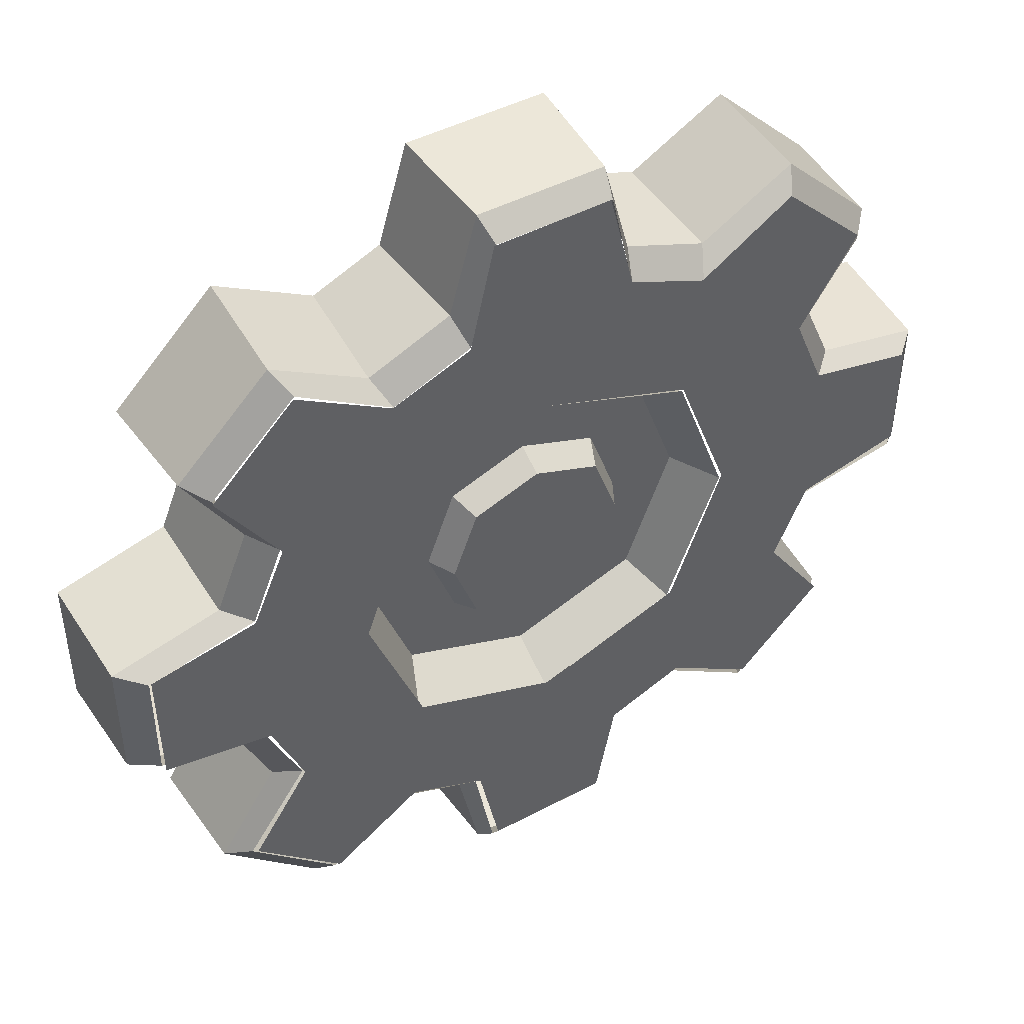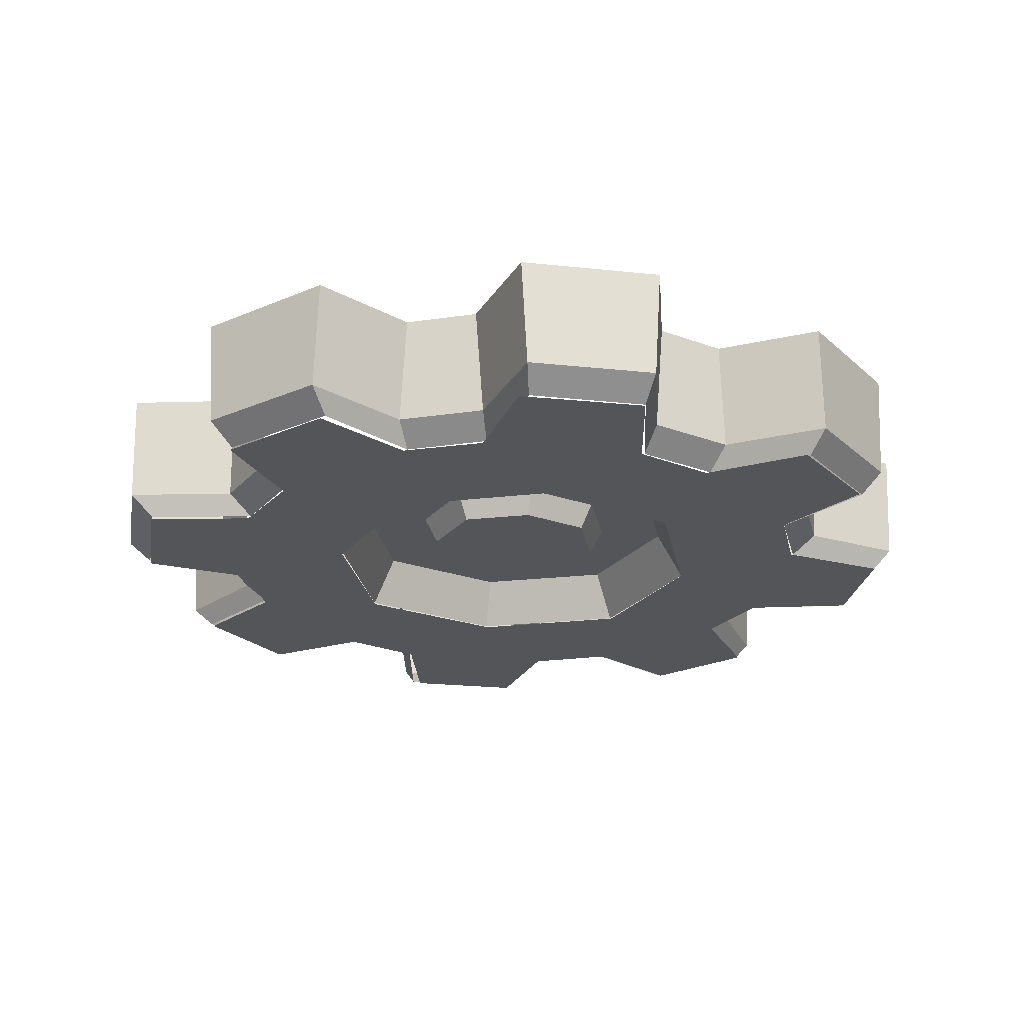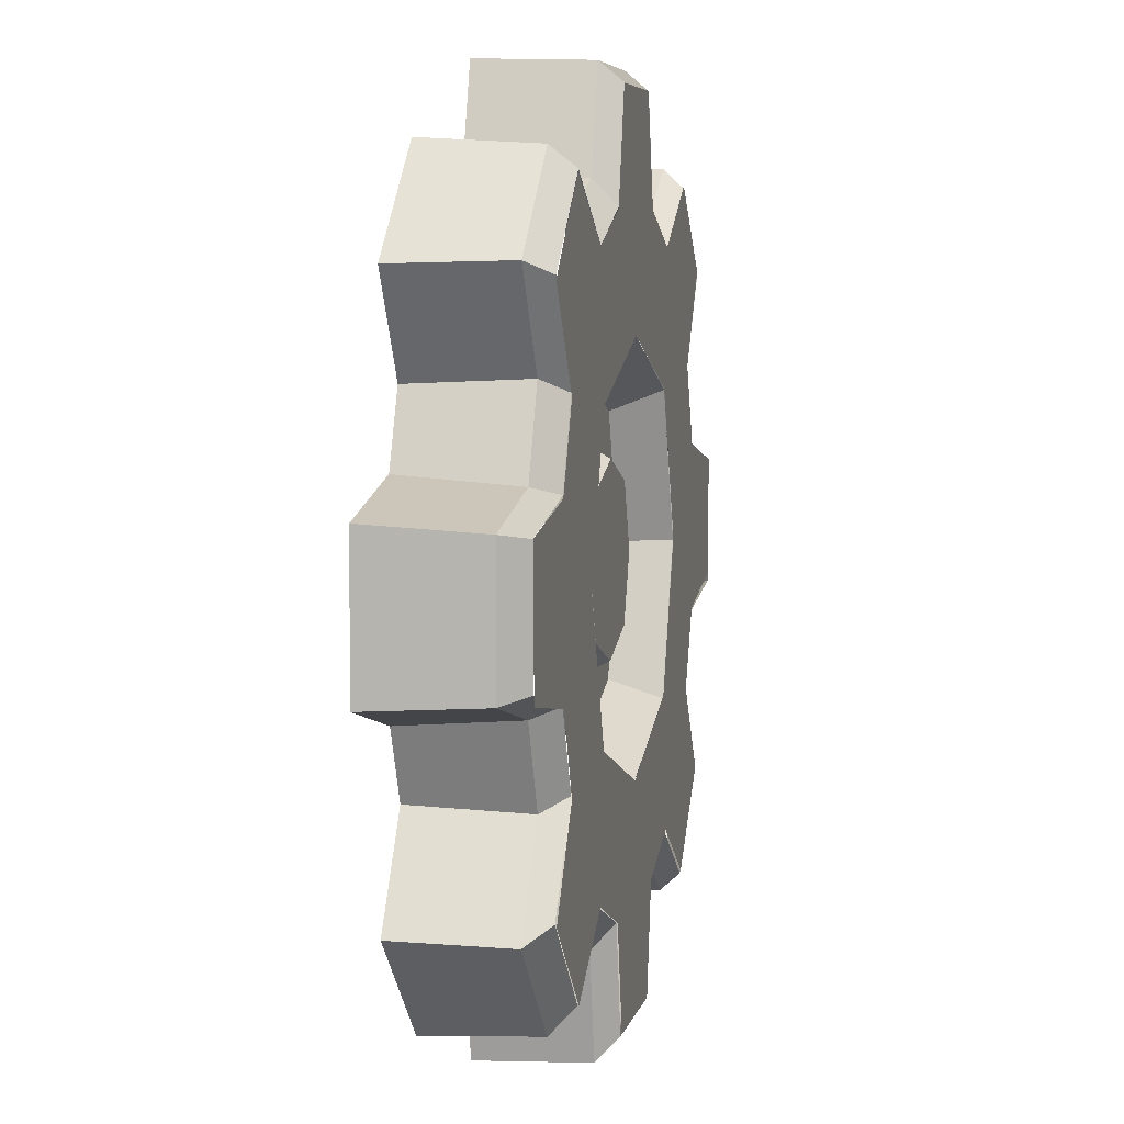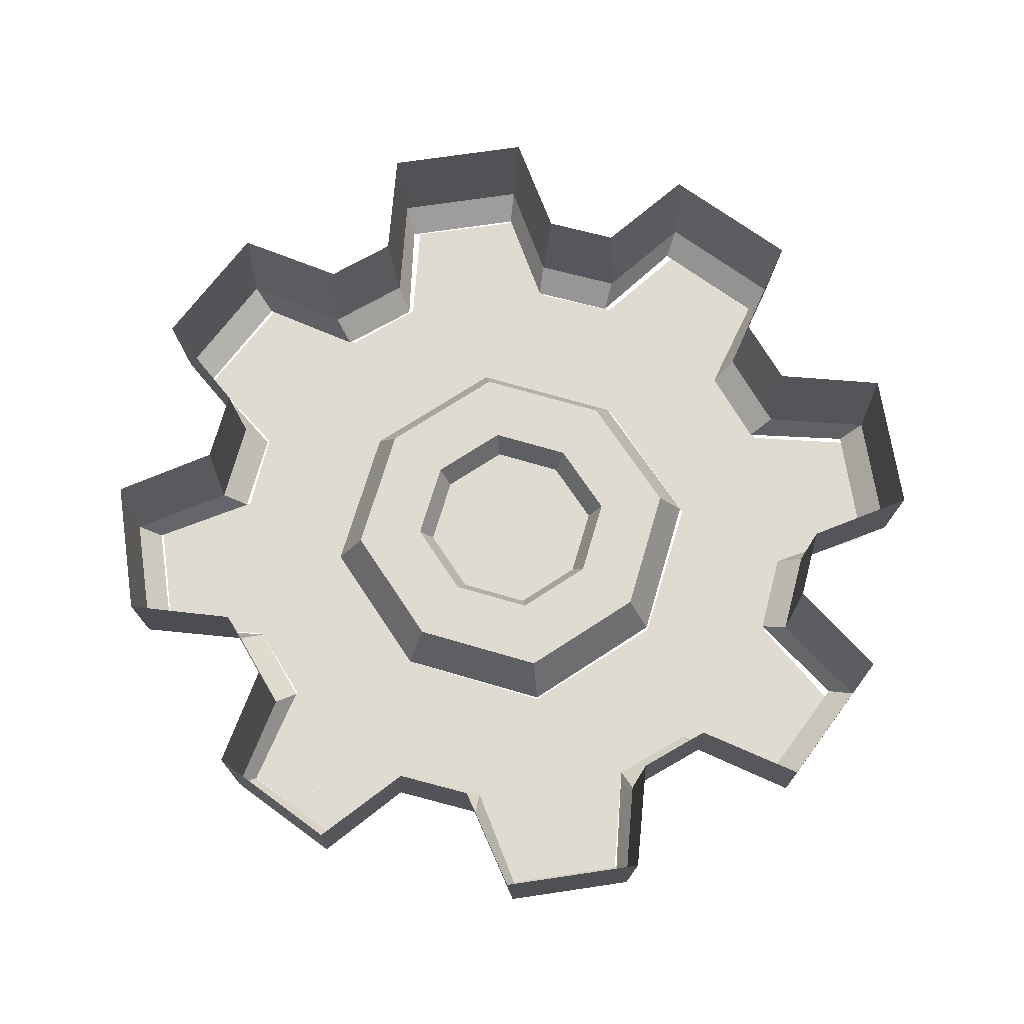
<metadata>
{"format":"obj","ext":"obj","renderer":"f3d","projection":"perspective","resolution":1024,"background":"white","views":[{"elev":47.1,"azim":149.2,"up":"+Y"},{"elev":-24.6,"azim":80.4,"up":"+Z"},{"elev":6.3,"azim":102.0,"up":"+Y"},{"elev":69.9,"azim":-143.2,"up":"+Z"}]}
</metadata>
<code>
g obj_gatedoor_gear3
v -0.2981 0.3971 -0.04928
v -0.3994 0.2948 -0.04928
v -0.3767 0.2825 -0.07406
v -0.2842 0.376 -0.07406
v -0.3743 0.1022 -0.04928
v -0.3356 0.1926 -0.04928
v -0.3433 0.1872 0.07406
v -0.3758 0.1114 0.07406
v -0.3758 0.1114 0.07406
v -0.4955 0.08394 0.07406
v -0.4923 0.07637 -0.04928
v -0.3743 0.1022 -0.04928
v -0.3433 0.1872 0.07406
v -0.3356 0.1926 -0.04928
v -0.3994 0.2948 -0.04928
v -0.4065 0.2918 0.07406
v -0.4649 0.07102 -0.07406
v -0.4923 0.07637 -0.04928
v -0.4914 -0.07829 -0.04928
v -0.4641 -0.0702 -0.07406
v -0.335 -0.1912 -0.04928
v -0.3716 -0.09986 -0.04928
v -0.3733 -0.1091 0.07406
v -0.3426 -0.1857 0.07406
v -0.3426 -0.1857 0.07406
v -0.4064 -0.2908 0.07406
v -0.399 -0.2938 -0.04928
v -0.335 -0.1912 -0.04928
v -0.3733 -0.1091 0.07406
v -0.3716 -0.09986 -0.04928
v -0.4914 -0.07829 -0.04928
v -0.4945 -0.08597 0.07406
v -0.3753 -0.2791 -0.07406
v -0.399 -0.2938 -0.04928
v -0.293 -0.3987 -0.04928
v -0.2785 -0.3748 -0.07406
v -0.09982 -0.3708 -0.04928
v -0.1903 -0.3321 -0.04928
v -0.1849 -0.3399 0.07406
v -0.109 -0.3723 0.07406
v -0.109 -0.3723 0.07406
v -0.08195 -0.4912 0.07406
v -0.0745 -0.488 -0.04928
v -0.09982 -0.3708 -0.04928
v -0.1849 -0.3399 0.07406
v -0.1903 -0.3321 -0.04928
v -0.293 -0.3987 -0.04928
v -0.2899 -0.406 0.07406
v -0.06764 -0.4614 -0.07406
v -0.0745 -0.488 -0.04928
v 0.0779 -0.4872 -0.04928
v 0.07151 -0.4606 -0.07406
v 0.1935 -0.3315 -0.04928
v 0.1022 -0.3681 -0.04928
v 0.1115 -0.3698 0.07406
v 0.1881 -0.3391 0.07406
v 0.1881 -0.3391 0.07406
v 0.2927 -0.4064 0.07406
v 0.2957 -0.3989 -0.04928
v 0.1935 -0.3315 -0.04928
v 0.1115 -0.3698 0.07406
v 0.1022 -0.3681 -0.04928
v 0.0779 -0.4872 -0.04928
v 0.08546 -0.4902 0.07406
v 0.2807 -0.3725 -0.07406
v 0.2957 -0.3989 -0.04928
v 0.4021 -0.2914 -0.04928
v 0.3778 -0.2743 -0.07406
v 0.3731 -0.09634 -0.04928
v 0.3345 -0.1868 -0.04928
v 0.3422 -0.1814 0.07406
v 0.3746 -0.1055 0.07406
v 0.3746 -0.1055 0.07406
v 0.4955 -0.07342 0.07406
v 0.4925 -0.06643 -0.04928
v 0.3731 -0.09634 -0.04928
v 0.3422 -0.1814 0.07406
v 0.3345 -0.1868 -0.04928
v 0.4021 -0.2914 -0.04928
v 0.4096 -0.2882 0.07406
v 0.4638 -0.05985 -0.07406
v 0.4925 -0.06643 -0.04928
v 0.4917 0.07654 -0.04928
v 0.4631 0.07069 -0.07406
v 0.3339 0.197 -0.04928
v 0.3705 0.1057 -0.04928
v 0.3721 0.1149 0.07406
v 0.3414 0.1915 0.07406
v 0.3414 0.1915 0.07406
v 0.4021 0.2962 0.07406
v 0.395 0.299 -0.04928
v 0.3339 0.197 -0.04928
v 0.3721 0.1149 0.07406
v 0.3705 0.1057 -0.04928
v 0.4917 0.07654 -0.04928
v 0.4946 0.08363 0.07406
v 0.3725 0.2866 -0.07406
v 0.395 0.299 -0.04928
v 0.2927 0.4003 -0.04928
v 0.279 0.379 -0.07406
v 0.09868 0.3766 -0.04928
v 0.1891 0.338 -0.04928
v 0.1838 0.3457 0.07406
v 0.1079 0.3781 0.07406
v 0.1079 0.3781 0.07406
v 0.07469 0.4912 0.07406
v 0.06779 0.4883 -0.04928
v 0.09868 0.3766 -0.04928
v 0.1838 0.3457 0.07406
v 0.1891 0.338 -0.04928
v 0.2927 0.4003 -0.04928
v 0.2897 0.4074 0.07406
v 0.06131 0.4673 -0.07406
v 0.06779 0.4883 -0.04928
v -0.07323 0.4875 -0.04928
v -0.06746 0.4666 -0.07406
v -0.1946 0.3373 -0.04928
v -0.1033 0.374 -0.04928
v -0.1126 0.3756 0.07406
v -0.1892 0.3449 0.07406
v -0.1892 0.3449 0.07406
v -0.2953 0.4042 0.07406
v -0.2981 0.3971 -0.04928
v -0.1946 0.3373 -0.04928
v -0.1126 0.3756 0.07406
v -0.1033 0.374 -0.04928
v -0.07323 0.4875 -0.04928
v -0.08023 0.4903 0.07406
v -0.1643 0.1648 -0.07406
v -0.223 0.00169 -0.07406
v -0.1932 0.001854 -0.01963
v -0.1423 0.1431 -0.01963
v -0.223 0.00169 -0.07406
v -0.1625 -0.1608 -0.07406
v -0.1408 -0.1388 -0.01963
v -0.1932 0.001854 -0.01963
v -0.1625 -0.1608 -0.07406
v 0.0006538 -0.2195 -0.07406
v 0.0004909 -0.1897 -0.01963
v -0.1408 -0.1388 -0.01963
v 0.0006538 -0.2195 -0.07406
v 0.1631 -0.159 -0.07406
v 0.1412 -0.1373 -0.01963
v 0.0004909 -0.1897 -0.01963
v 0.1631 -0.159 -0.07406
v 0.2218 0.004136 -0.07406
v 0.192 0.003972 -0.01963
v 0.1412 -0.1373 -0.01963
v 0.2218 0.004136 -0.07406
v 0.1613 0.1666 -0.07406
v 0.1396 0.1447 -0.01963
v 0.192 0.003972 -0.01963
v 0.1613 0.1666 -0.07406
v -0.001792 0.2253 -0.07406
v -0.001628 0.1955 -0.01963
v 0.1396 0.1447 -0.01963
v -0.001792 0.2253 -0.07406
v -0.1643 0.1648 -0.07406
v -0.1423 0.1431 -0.01963
v -0.001628 0.1955 -0.01963
v -0.1423 0.1431 -0.01963
v -0.1173 0.00227 -0.01963
v -0.08649 0.08789 -0.01963
v -0.1932 0.001854 -0.01963
v -0.08555 -0.08301 -0.01963
v -0.1408 -0.1388 -0.01963
v -0.1408 -0.1388 -0.01963
v 7.299e-05 -0.1138 -0.01963
v -0.08555 -0.08301 -0.01963
v 0.0004909 -0.1897 -0.01963
v 0.08535 -0.08207 -0.01963
v 0.1412 -0.1373 -0.01963
v 0.1412 -0.1373 -0.01963
v 0.1162 0.003554 -0.01963
v 0.08535 -0.08207 -0.01963
v 0.192 0.003972 -0.01963
v 0.08441 0.08883 -0.01963
v 0.1396 0.1447 -0.01963
v 0.1396 0.1447 -0.01963
v -0.001212 0.1196 -0.01963
v 0.08441 0.08883 -0.01963
v -0.001628 0.1955 -0.01963
v -0.08649 0.08789 -0.01963
v -0.1423 0.1431 -0.01963
v -0.08649 0.08789 -0.01963
v -0.1173 0.00227 -0.01963
v -0.1016 0.002357 -0.04928
v -0.07497 0.0765 -0.04928
v -0.1173 0.00227 -0.01963
v -0.08555 -0.08301 -0.01963
v -0.07416 -0.07149 -0.04928
v -0.1016 0.002357 -0.04928
v -0.08555 -0.08301 -0.01963
v 7.299e-05 -0.1138 -0.01963
v -1.368e-05 -0.09817 -0.04928
v -0.07416 -0.07149 -0.04928
v 7.299e-05 -0.1138 -0.01963
v 0.08535 -0.08207 -0.01963
v 0.07383 -0.07068 -0.04928
v -1.368e-05 -0.09817 -0.04928
v 0.08535 -0.08207 -0.01963
v 0.1162 0.003554 -0.01963
v 0.1005 0.003469 -0.04928
v 0.07383 -0.07068 -0.04928
v 0.1162 0.003554 -0.01963
v 0.08441 0.08883 -0.01963
v 0.07302 0.07732 -0.04928
v 0.1005 0.003469 -0.04928
v 0.08441 0.08883 -0.01963
v -0.001212 0.1196 -0.01963
v -0.001126 0.104 -0.04928
v 0.07302 0.07732 -0.04928
v -0.001212 0.1196 -0.01963
v -0.08649 0.08789 -0.01963
v -0.07497 0.0765 -0.04928
v -0.001126 0.104 -0.04928
v -0.07497 0.0765 -0.04928
v -0.1016 0.002357 -0.04928
v -0.0005699 0.002913 -0.04928
v -0.07416 -0.07149 -0.04928
v -0.07416 -0.07149 -0.04928
v -1.368e-05 -0.09817 -0.04928
v -0.0005699 0.002913 -0.04928
v 0.07383 -0.07068 -0.04928
v 0.07383 -0.07068 -0.04928
v 0.1005 0.003469 -0.04928
v -0.0005699 0.002913 -0.04928
v 0.07302 0.07732 -0.04928
v 0.07302 0.07732 -0.04928
v -0.001126 0.104 -0.04928
v -0.0005699 0.002913 -0.04928
v -0.07497 0.0765 -0.04928
v -0.2953 0.4042 0.07406
v -0.4065 0.2918 0.07406
v -0.3994 0.2948 -0.04928
v -0.2981 0.3971 -0.04928
v -0.3472 0.09362 -0.07406
v -0.3104 0.1798 -0.07406
v -0.3356 0.1926 -0.04928
v -0.3743 0.1022 -0.04928
v -0.4649 0.07102 -0.07406
v -0.3472 0.09362 -0.07406
v -0.3743 0.1022 -0.04928
v -0.4923 0.07637 -0.04928
v -0.3104 0.1798 -0.07406
v -0.3767 0.2825 -0.07406
v -0.3994 0.2948 -0.04928
v -0.3356 0.1926 -0.04928
v -0.4955 0.08394 0.07406
v -0.4945 -0.08597 0.07406
v -0.4914 -0.07829 -0.04928
v -0.4923 0.07637 -0.04928
v -0.3098 -0.178 -0.07406
v -0.3447 -0.09106 -0.07406
v -0.3716 -0.09986 -0.04928
v -0.335 -0.1912 -0.04928
v -0.3753 -0.2791 -0.07406
v -0.3098 -0.178 -0.07406
v -0.335 -0.1912 -0.04928
v -0.399 -0.2938 -0.04928
v -0.3447 -0.09106 -0.07406
v -0.4641 -0.0702 -0.07406
v -0.4914 -0.07829 -0.04928
v -0.3716 -0.09986 -0.04928
v -0.4064 -0.2908 0.07406
v -0.2899 -0.406 0.07406
v -0.293 -0.3987 -0.04928
v -0.399 -0.2938 -0.04928
v -0.09128 -0.3437 -0.07406
v -0.1775 -0.3069 -0.07406
v -0.1903 -0.3321 -0.04928
v -0.09982 -0.3708 -0.04928
v -0.06764 -0.4614 -0.07406
v -0.09128 -0.3437 -0.07406
v -0.09982 -0.3708 -0.04928
v -0.0745 -0.488 -0.04928
v -0.1775 -0.3069 -0.07406
v -0.2785 -0.3748 -0.07406
v -0.293 -0.3987 -0.04928
v -0.1903 -0.3321 -0.04928
v -0.08195 -0.4912 0.07406
v 0.08546 -0.4902 0.07406
v 0.0779 -0.4872 -0.04928
v -0.0745 -0.488 -0.04928
v 0.1804 -0.3063 -0.07406
v 0.0934 -0.3412 -0.07406
v 0.1022 -0.3681 -0.04928
v 0.1935 -0.3315 -0.04928
v 0.2807 -0.3725 -0.07406
v 0.1804 -0.3063 -0.07406
v 0.1935 -0.3315 -0.04928
v 0.2957 -0.3989 -0.04928
v 0.0934 -0.3412 -0.07406
v 0.07151 -0.4606 -0.07406
v 0.0779 -0.4872 -0.04928
v 0.1022 -0.3681 -0.04928
v 0.2927 -0.4064 0.07406
v 0.4096 -0.2882 0.07406
v 0.4021 -0.2914 -0.04928
v 0.2957 -0.3989 -0.04928
v 0.3461 -0.08779 -0.07406
v 0.3092 -0.174 -0.07406
v 0.3345 -0.1868 -0.04928
v 0.3731 -0.09634 -0.04928
v 0.4638 -0.05985 -0.07406
v 0.3461 -0.08779 -0.07406
v 0.3731 -0.09634 -0.04928
v 0.4925 -0.06643 -0.04928
v 0.3092 -0.174 -0.07406
v 0.3778 -0.2743 -0.07406
v 0.4021 -0.2914 -0.04928
v 0.3345 -0.1868 -0.04928
v 0.4955 -0.07342 0.07406
v 0.4946 0.08363 0.07406
v 0.4917 0.07654 -0.04928
v 0.4925 -0.06643 -0.04928
v 0.3087 0.1839 -0.07406
v 0.3436 0.09689 -0.07406
v 0.3705 0.1057 -0.04928
v 0.3339 0.197 -0.04928
v 0.3725 0.2866 -0.07406
v 0.3087 0.1839 -0.07406
v 0.3339 0.197 -0.04928
v 0.395 0.299 -0.04928
v 0.3436 0.09689 -0.07406
v 0.4631 0.07069 -0.07406
v 0.4917 0.07654 -0.04928
v 0.3705 0.1057 -0.04928
v 0.4021 0.2962 0.07406
v 0.2897 0.4074 0.07406
v 0.2927 0.4003 -0.04928
v 0.395 0.299 -0.04928
v 0.09014 0.3495 -0.07406
v 0.1763 0.3127 -0.07406
v 0.1891 0.338 -0.04928
v 0.09868 0.3766 -0.04928
v 0.06131 0.4673 -0.07406
v 0.09014 0.3495 -0.07406
v 0.09868 0.3766 -0.04928
v 0.06779 0.4883 -0.04928
v 0.1763 0.3127 -0.07406
v 0.279 0.379 -0.07406
v 0.2927 0.4003 -0.04928
v 0.1891 0.338 -0.04928
v 0.07469 0.4912 0.07406
v -0.08023 0.4903 0.07406
v -0.07323 0.4875 -0.04928
v 0.06779 0.4883 -0.04928
v -0.1815 0.3122 -0.07406
v -0.09454 0.347 -0.07406
v -0.1033 0.374 -0.04928
v -0.1946 0.3373 -0.04928
v -0.2842 0.376 -0.07406
v -0.1815 0.3122 -0.07406
v -0.1946 0.3373 -0.04928
v -0.2981 0.3971 -0.04928
v -0.09454 0.347 -0.07406
v -0.06746 0.4666 -0.07406
v -0.07323 0.4875 -0.04928
v -0.1033 0.374 -0.04928
v -0.004828 -0.2195 -0.07406
v -0.07569 -0.4606 -0.07406
v -0.009376 -0.461 -0.07406
v -0.09758 -0.3412 -0.07406
v -0.1846 -0.3063 -0.07406
v -0.1673 -0.159 -0.07406
v -0.3134 -0.174 -0.07406
v -0.2849 -0.3725 -0.07406
v -0.382 -0.2743 -0.07406
v -0.226 0.004135 -0.07406
v -0.3502 -0.08779 -0.07406
v -0.3477 0.09689 -0.07406
v -0.1655 0.1666 -0.07406
v -0.4673 0.07069 -0.07406
v -0.468 -0.05985 -0.07406
v -0.3128 0.1839 -0.07406
v -0.1805 0.3127 -0.07406
v -0.002379 0.2253 -0.07406
v -0.2832 0.379 -0.07406
v -0.3767 0.2866 -0.07406
v -0.09431 0.3495 -0.07406
v -0.06548 0.4672 -0.07406
v -0.008277 0.4669 -0.07406
v 0.3062 0.1798 -0.07406
v 0.3725 0.2825 -0.07406
v 0.2801 0.376 -0.07406
v 0.1601 0.1648 -0.07406
v 0.1774 0.3122 -0.07406
v 0.09037 0.347 -0.07406
v -0.002378 0.2253 -0.07406
v 0.06329 0.4666 -0.07406
v -0.008276 0.4669 -0.07406
v 0.2188 0.001689 -0.07406
v 0.343 0.09362 -0.07406
v 0.3405 -0.09106 -0.07406
v 0.4599 -0.0702 -0.07406
v 0.4607 0.07102 -0.07406
v 0.3056 -0.1781 -0.07406
v 0.1583 -0.1608 -0.07406
v 0.2743 -0.3748 -0.07406
v 0.3711 -0.2791 -0.07406
v 0.1733 -0.3069 -0.07406
v -0.004827 -0.2195 -0.07406
v 0.0871 -0.3437 -0.07406
v 0.06347 -0.4614 -0.07406
v -0.009375 -0.461 -0.07406
g obj_gatedoor_gear3_0
f 3 2 1
f 4 3 1
f 7 6 5
f 8 7 5
f 11 10 9
f 12 11 9
f 15 14 13
f 16 15 13
f 19 18 17
f 20 19 17
f 23 22 21
f 24 23 21
f 27 26 25
f 28 27 25
f 31 30 29
f 32 31 29
f 35 34 33
f 36 35 33
f 39 38 37
f 40 39 37
f 43 42 41
f 44 43 41
f 47 46 45
f 48 47 45
f 51 50 49
f 52 51 49
f 55 54 53
f 56 55 53
f 59 58 57
f 60 59 57
f 63 62 61
f 64 63 61
f 67 66 65
f 68 67 65
f 71 70 69
f 72 71 69
f 75 74 73
f 76 75 73
f 79 78 77
f 80 79 77
f 83 82 81
f 84 83 81
f 87 86 85
f 88 87 85
f 91 90 89
f 92 91 89
f 95 94 93
f 96 95 93
f 99 98 97
f 100 99 97
f 103 102 101
f 104 103 101
f 107 106 105
f 108 107 105
f 111 110 109
f 112 111 109
f 115 114 113
f 116 115 113
f 119 118 117
f 120 119 117
f 123 122 121
f 124 123 121
f 127 126 125
f 128 127 125
f 131 130 129
f 132 131 129
f 135 134 133
f 136 135 133
f 139 138 137
f 140 139 137
f 143 142 141
f 144 143 141
f 147 146 145
f 148 147 145
f 151 150 149
f 152 151 149
f 155 154 153
f 156 155 153
f 159 158 157
f 160 159 157
f 163 162 161
f 162 164 161
f 162 165 164
f 165 166 164
f 169 168 167
f 168 170 167
f 168 171 170
f 171 172 170
f 175 174 173
f 174 176 173
f 174 177 176
f 177 178 176
f 181 180 179
f 180 182 179
f 180 183 182
f 183 184 182
f 187 186 185
f 188 187 185
f 191 190 189
f 192 191 189
f 195 194 193
f 196 195 193
f 199 198 197
f 200 199 197
f 203 202 201
f 204 203 201
f 207 206 205
f 208 207 205
f 211 210 209
f 212 211 209
f 215 214 213
f 216 215 213
f 219 218 217
f 219 220 218
f 223 222 221
f 223 224 222
f 227 226 225
f 227 228 226
f 231 230 229
f 231 232 230
f 235 234 233
f 236 235 233
f 239 238 237
f 240 239 237
f 243 242 241
f 244 243 241
f 247 246 245
f 248 247 245
f 251 250 249
f 252 251 249
f 255 254 253
f 256 255 253
f 259 258 257
f 260 259 257
f 263 262 261
f 264 263 261
f 267 266 265
f 268 267 265
f 271 270 269
f 272 271 269
f 275 274 273
f 276 275 273
f 279 278 277
f 280 279 277
f 283 282 281
f 284 283 281
f 287 286 285
f 288 287 285
f 291 290 289
f 292 291 289
f 295 294 293
f 296 295 293
f 299 298 297
f 300 299 297
f 303 302 301
f 304 303 301
f 307 306 305
f 308 307 305
f 311 310 309
f 312 311 309
f 315 314 313
f 316 315 313
f 319 318 317
f 320 319 317
f 323 322 321
f 324 323 321
f 327 326 325
f 328 327 325
f 331 330 329
f 332 331 329
f 335 334 333
f 336 335 333
f 339 338 337
f 340 339 337
f 343 342 341
f 344 343 341
f 347 346 345
f 348 347 345
f 351 350 349
f 352 351 349
f 355 354 353
f 356 355 353
f 359 358 357
f 360 359 357
f 363 362 361
f 362 364 361
f 361 364 365
f 366 361 365
f 367 366 365
f 365 368 367
f 368 369 367
f 366 367 370
f 367 371 370
f 372 370 371
f 370 372 373
f 371 374 372
f 371 375 374
f 372 376 373
f 377 373 376
f 373 377 378
f 376 379 377
f 376 380 379
f 377 381 378
f 381 382 378
f 382 383 378
f 386 385 384
f 384 387 386
f 387 388 386
f 389 388 387
f 390 389 387
f 391 389 390
f 392 391 390
f 387 384 393
f 384 394 393
f 395 393 394
f 396 395 394
f 394 397 396
f 393 395 398
f 399 393 398
f 400 399 398
f 398 401 400
f 400 402 399
f 399 402 403
f 402 404 403
f 404 405 403
f 405 406 403

</code>
